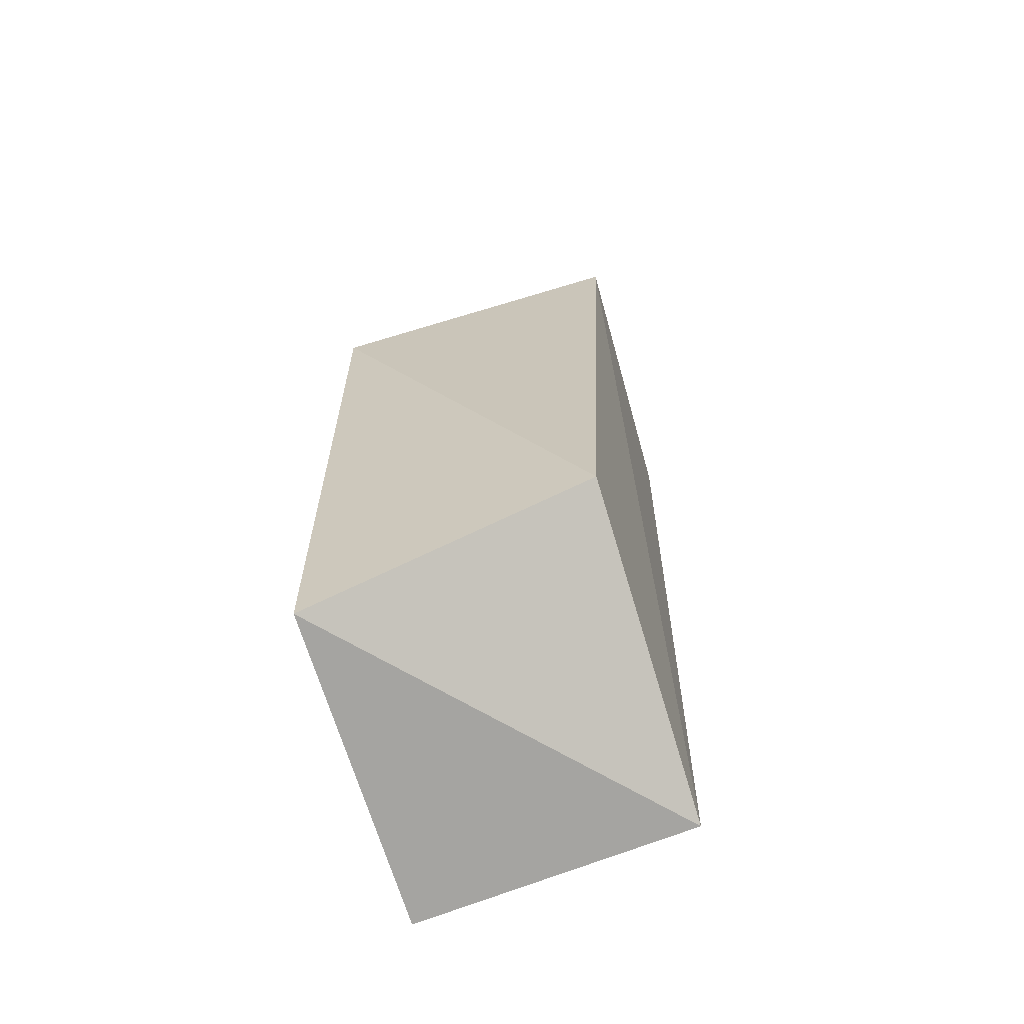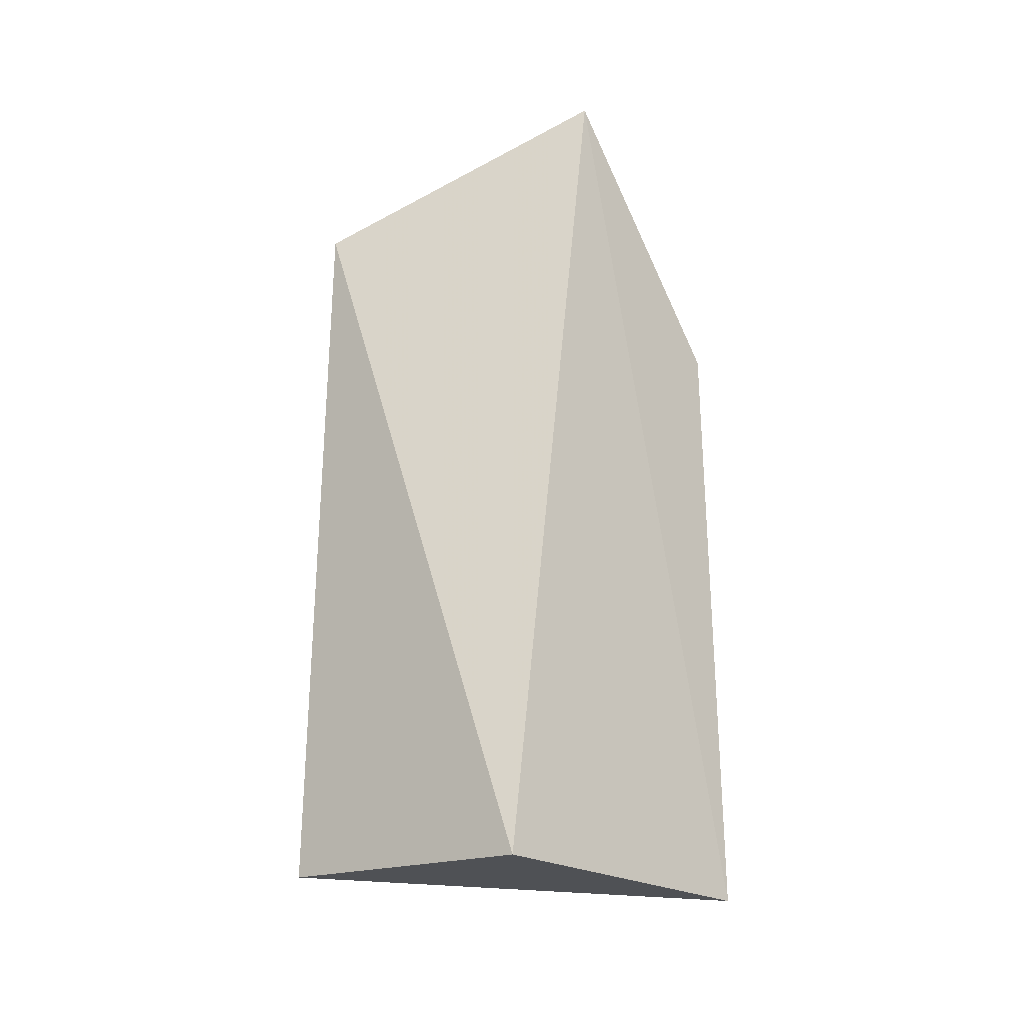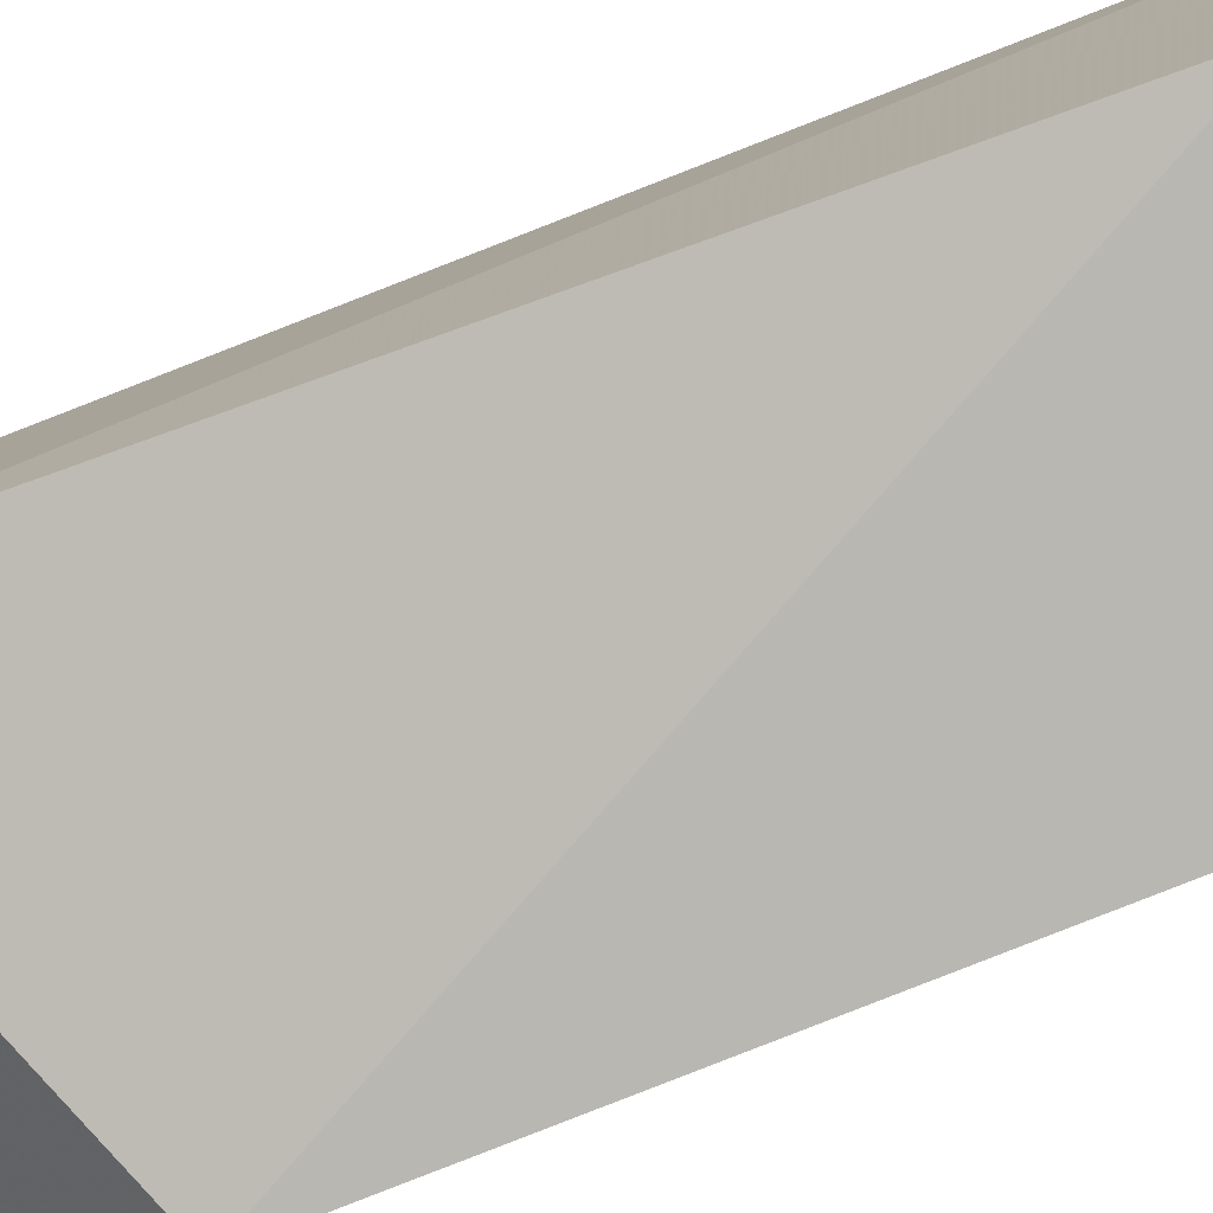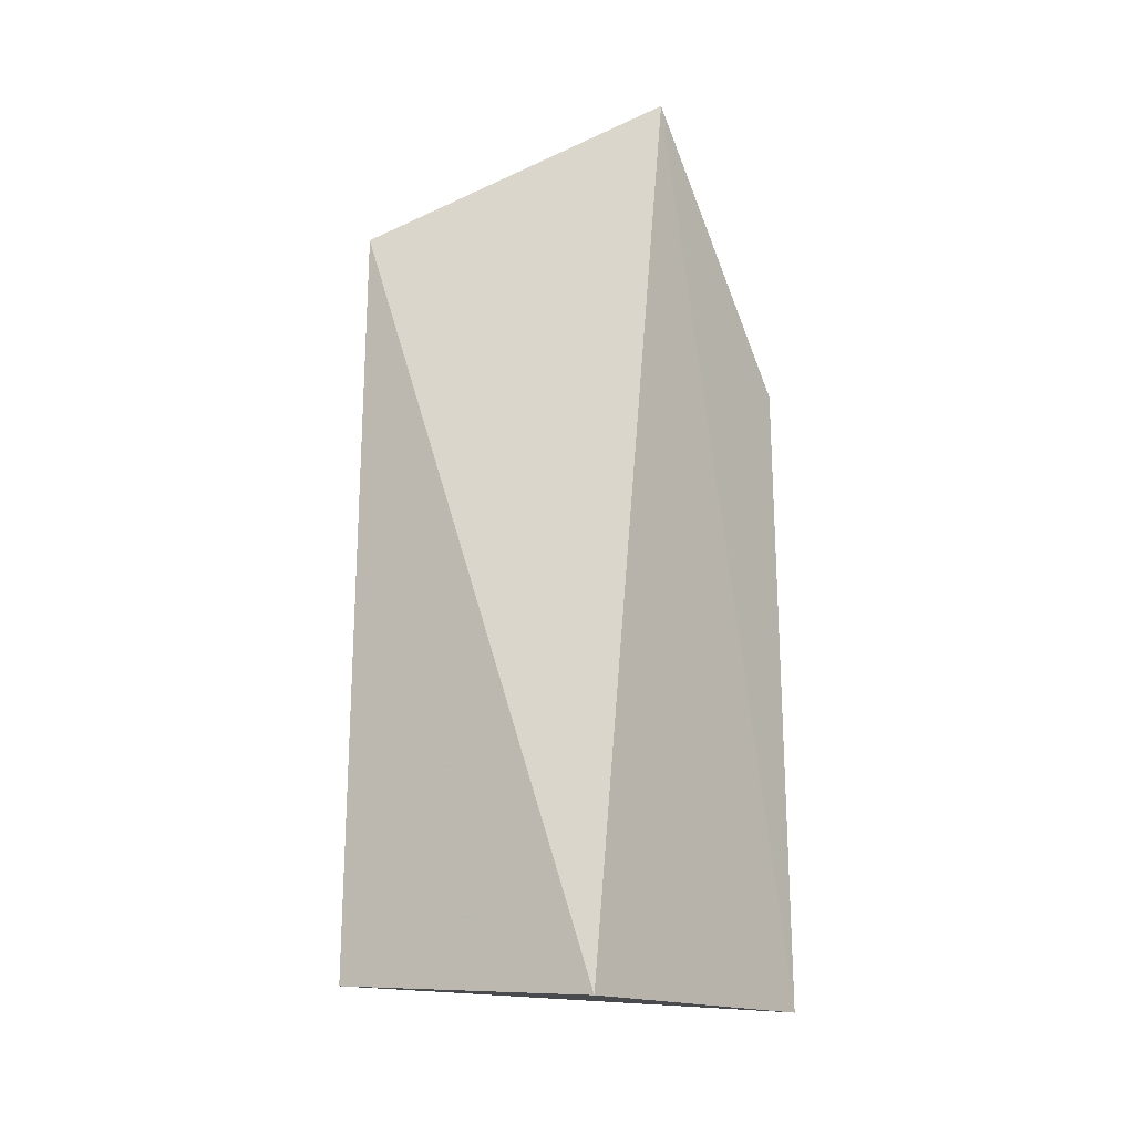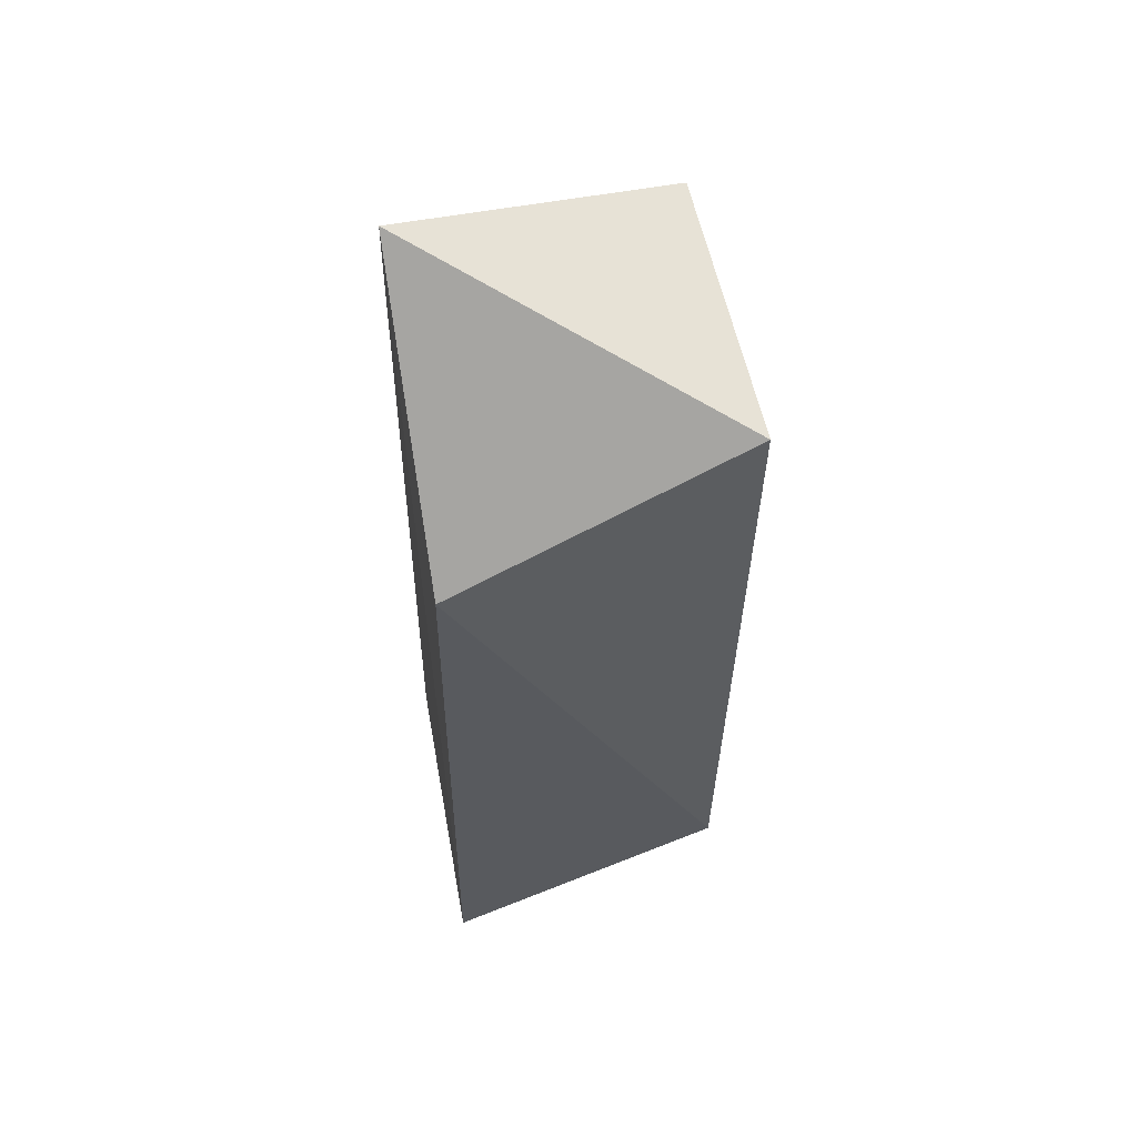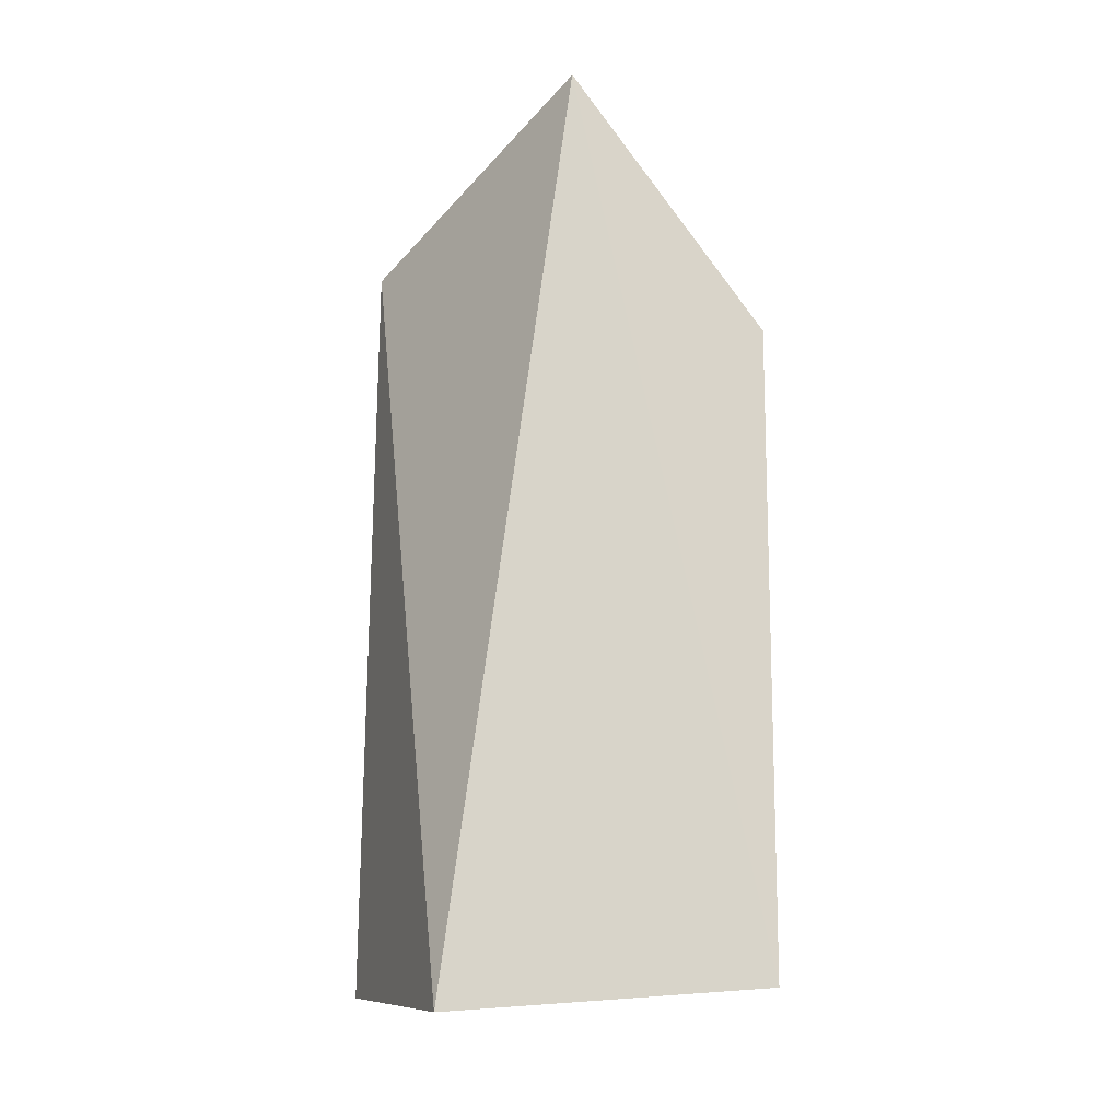
<metadata>
{"format":"obj","ext":"obj","renderer":"f3d","projection":"perspective","resolution":1024,"background":"white","views":[{"elev":-65.0,"azim":18.0,"up":"+Z"},{"elev":-29.2,"azim":-137.6,"up":"+Z"},{"elev":-79.4,"azim":111.8,"up":"+Y"},{"elev":-22.6,"azim":-143.2,"up":"+Z"},{"elev":55.0,"azim":-9.6,"up":"+Z"},{"elev":-18.3,"azim":-108.7,"up":"+Z"}]}
</metadata>
<code>
v 0.01464 -0.3403 0.2587
v 0.007916 -0.3477 0.04883
v 0.007755 -0.2445 0.01126
v 0.01018 -0.2461 0.2652
v -0.083 -0.2868 0.3034
v -0.08105 -0.3537 0.2215
v -0.083 -0.2458 -0.001262
v -0.08214 -0.3509 0.009131
f 1 2 3
f 1 3 4
f 5 1 4
f 6 2 1
f 6 1 5
f 7 5 4
f 7 4 3
f 8 6 5
f 8 5 7
f 8 2 6
f 8 7 3
f 8 3 2

</code>
